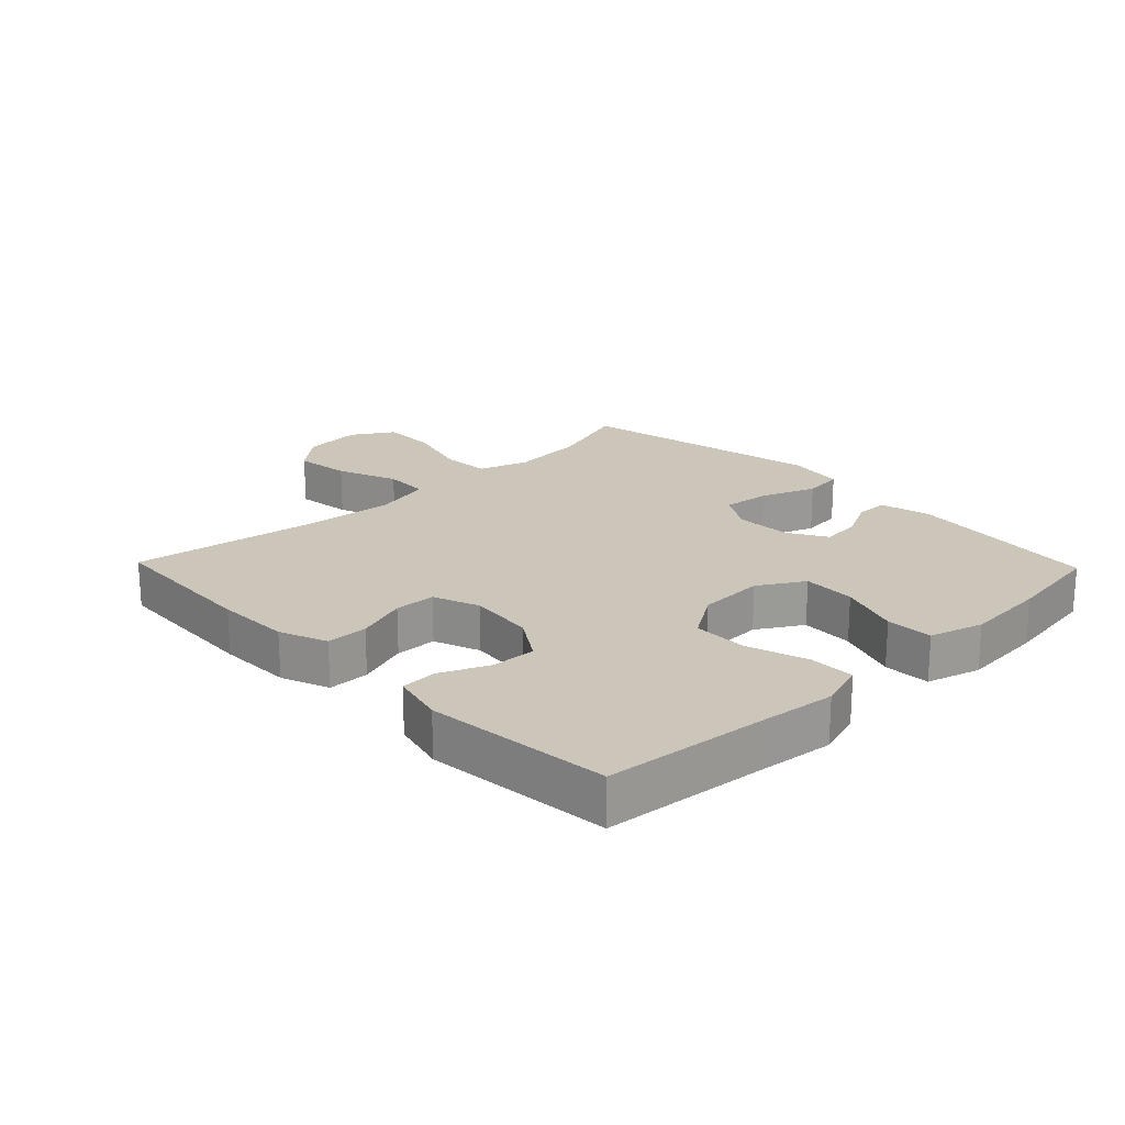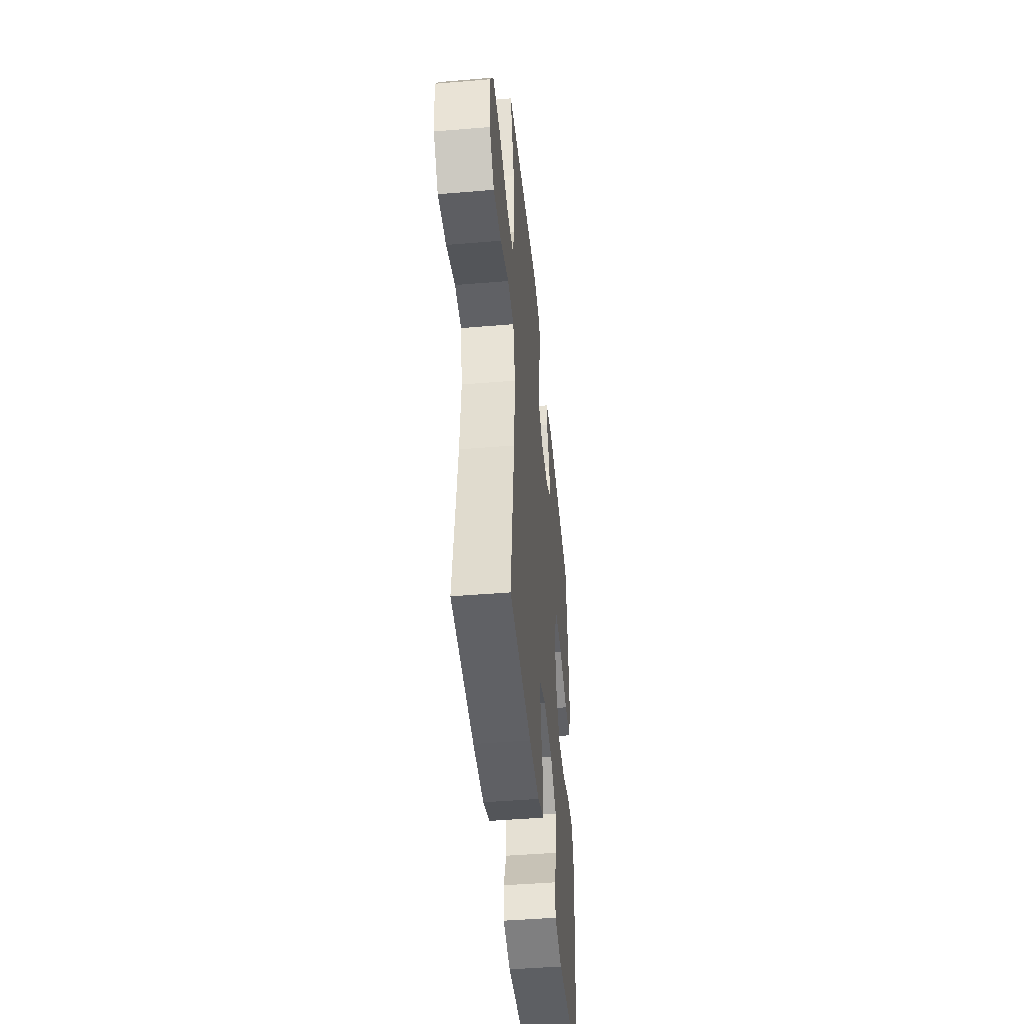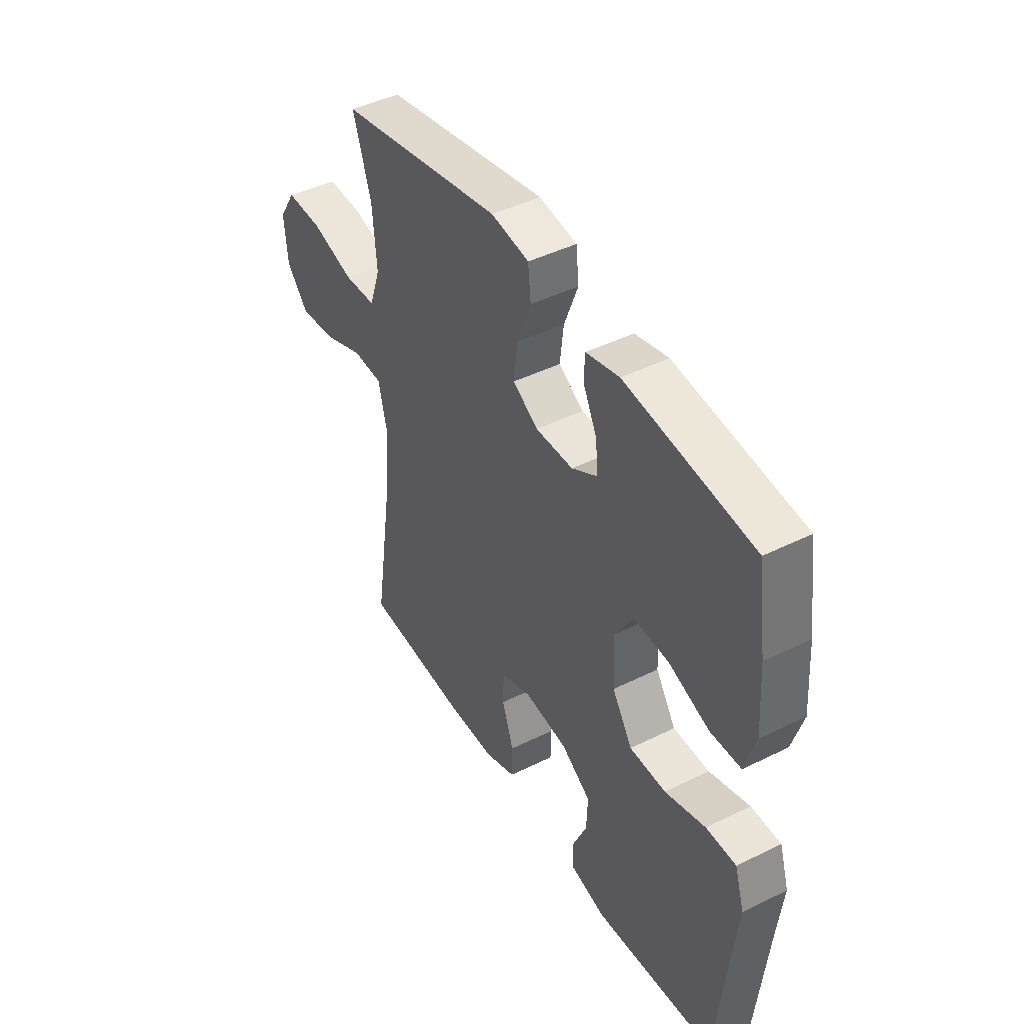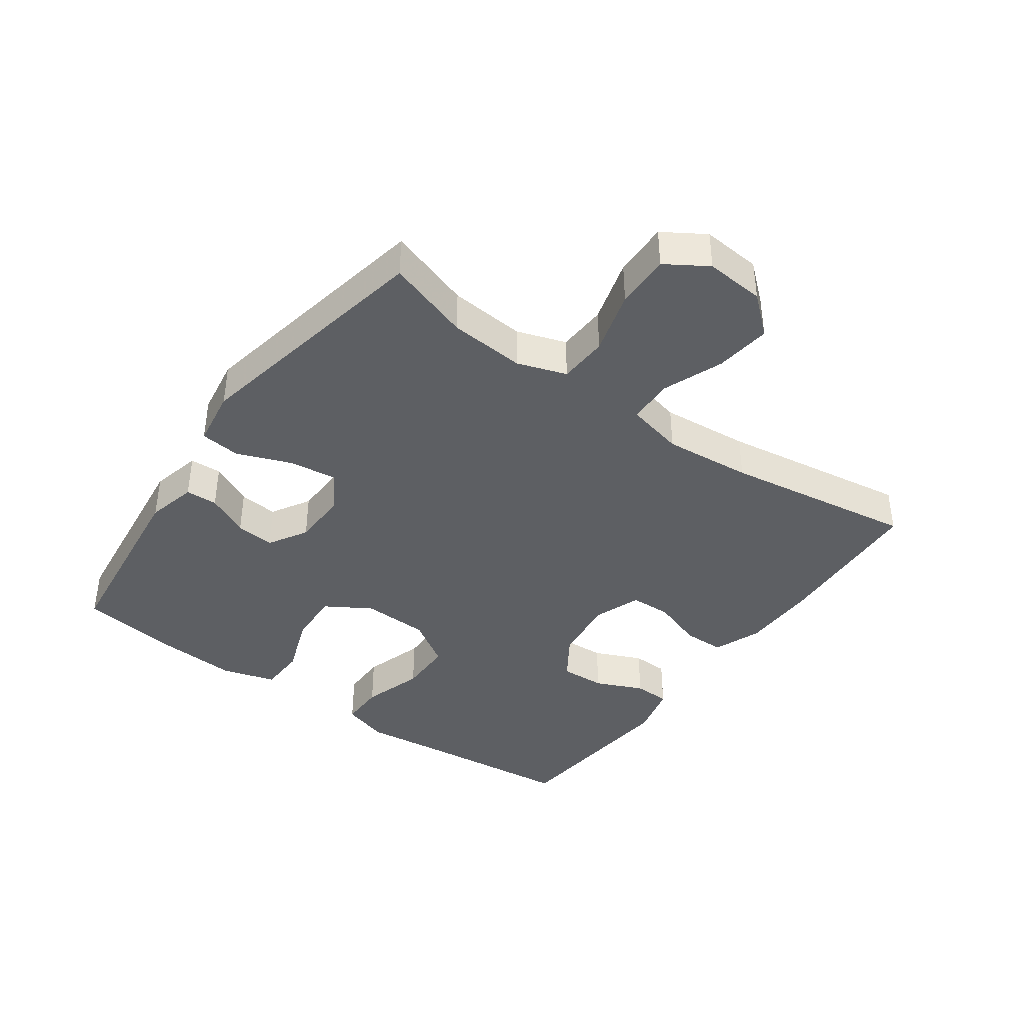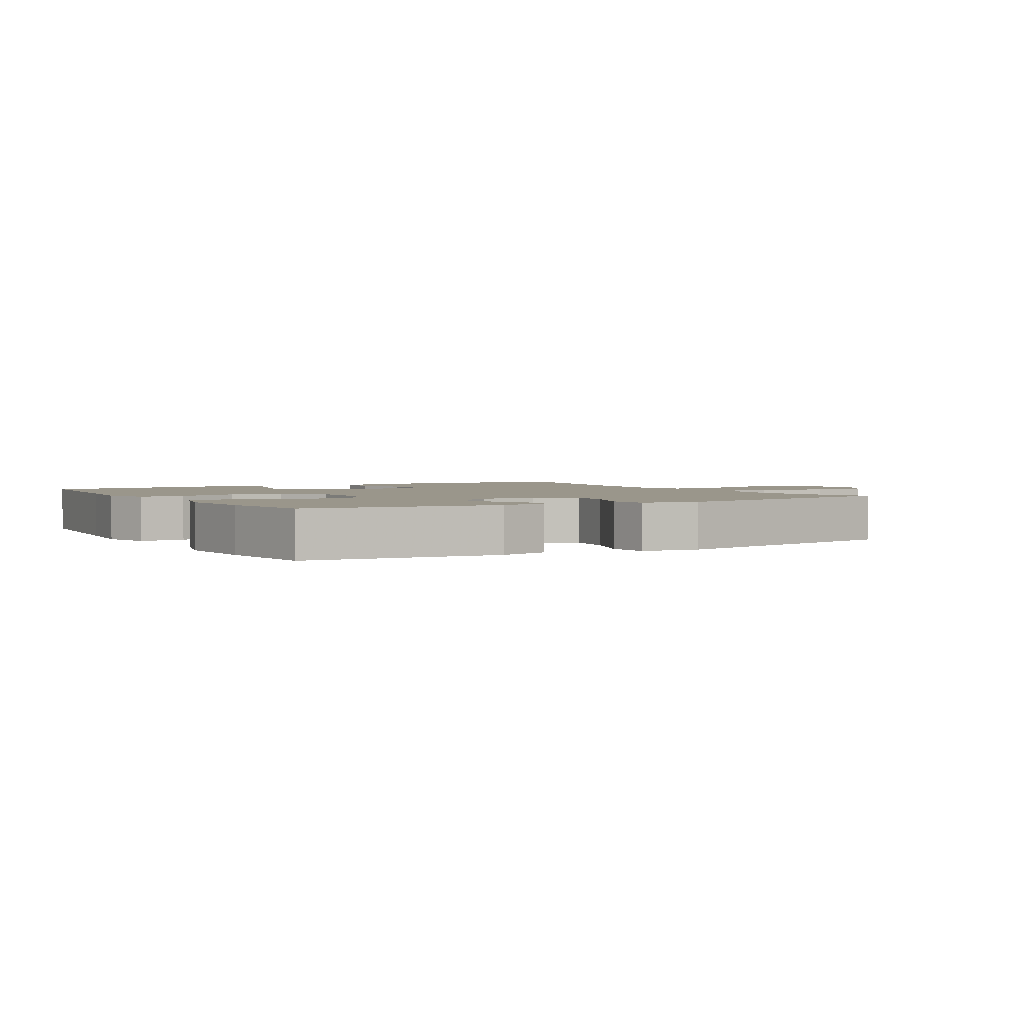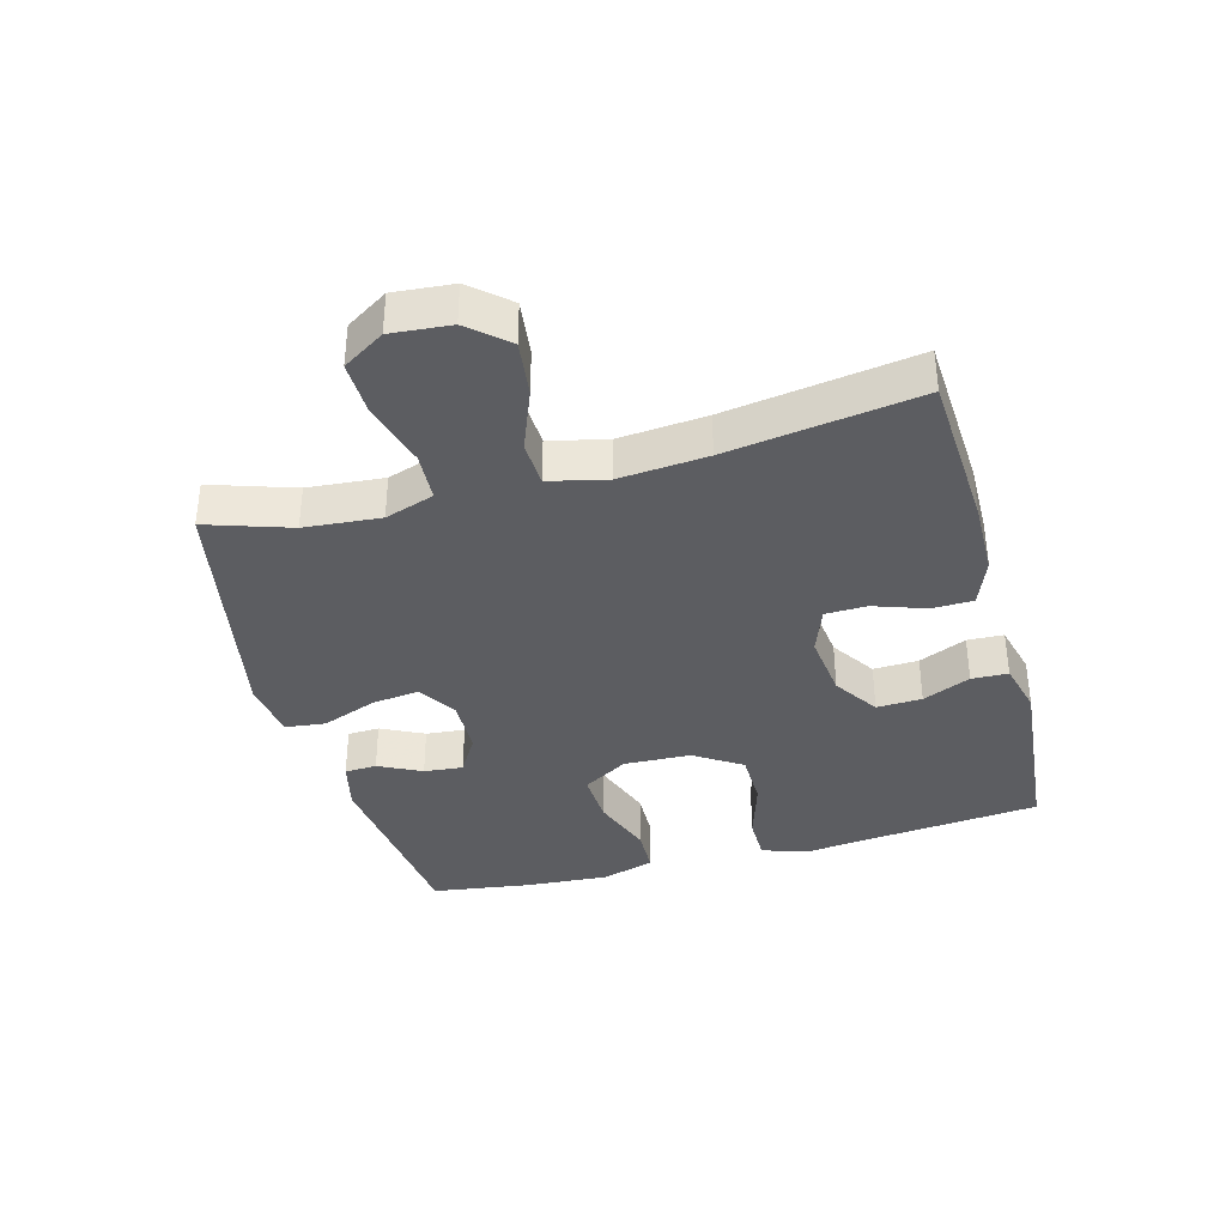
<metadata>
{"format":"obj","ext":"obj","renderer":"f3d","projection":"perspective","resolution":1024,"background":"white","views":[{"elev":20.9,"azim":-134.0,"up":"+Y"},{"elev":-45.7,"azim":95.5,"up":"+Z"},{"elev":44.5,"azim":-120.0,"up":"+Z"},{"elev":-40.1,"azim":54.4,"up":"+Y"},{"elev":2.4,"azim":-30.7,"up":"+Y"},{"elev":-37.1,"azim":105.2,"up":"+Y"}]}
</metadata>
<code>
v -0.5 0.07 -0.5
v -0.526 0.07 -0.241
v -0.539 0.07 -0.126
v -0.516 0.07 -0.053
v -0.445 0.07 -0.053
v -0.349 0.07 -0.083
v -0.263 0.07 -0.082
v -0.215 0.07 -0.008
v -0.211 0.07 0.097
v -0.254 0.07 0.168
v -0.337 0.07 0.164
v -0.433 0.07 0.129
v -0.506 0.07 0.131
v -0.531 0.07 0.215
v -0.522 0.07 0.345
v -0.5 0.07 0.5
v -0.198 0.07 0.536
v -0.119 0.07 0.517
v -0.117 0.07 0.467
v -0.15 0.07 0.4
v -0.156 0.07 0.339
v -0.095 0.07 0.303
v -0.006 0.07 0.301
v 0.054 0.07 0.338
v 0.045 0.07 0.413
v 0.012 0.07 0.499
v 0.019 0.07 0.562
v 0.109 0.07 0.576
v 0.5 0.07 0.5
v 0.457 0.07 0.369
v 0.447 0.07 0.25
v 0.473 0.07 0.173
v 0.55 0.07 0.169
v 0.651 0.07 0.198
v 0.737 0.07 0.2
v 0.778 0.07 0.135
v 0.77 0.07 0.042
v 0.718 0.07 -0.018
v 0.63 0.07 -0.007
v 0.535 0.07 0.03
v 0.464 0.07 0.027
v 0.443 0.07 -0.063
v 0.455 0.07 -0.201
v 0.5 0.07 -0.5
v 0.251 0.07 -0.514
v 0.134 0.07 -0.512
v 0.059 0.07 -0.483
v 0.058 0.07 -0.418
v 0.086 0.07 -0.337
v 0.084 0.07 -0.272
v 0.011 0.07 -0.245
v -0.092 0.07 -0.257
v -0.162 0.07 -0.303
v -0.159 0.07 -0.374
v -0.126 0.07 -0.449
v -0.128 0.07 -0.506
v -0.211 0.07 -0.527
v -0.5 0 -0.5
v -0.526 0 -0.241
v -0.539 0 -0.126
v -0.516 0 -0.053
v -0.445 0 -0.053
v -0.349 0 -0.083
v -0.263 0 -0.082
v -0.215 0 -0.008
v -0.211 0 0.097
v -0.254 0 0.168
v -0.337 0 0.164
v -0.433 0 0.129
v -0.506 0 0.131
v -0.531 0 0.215
v -0.522 0 0.345
v -0.5 0 0.5
v -0.198 0 0.536
v -0.119 0 0.517
v -0.117 0 0.467
v -0.15 0 0.4
v -0.156 0 0.339
v -0.095 0 0.303
v -0.006 0 0.301
v 0.054 0 0.338
v 0.045 0 0.413
v 0.012 0 0.499
v 0.019 0 0.562
v 0.109 0 0.576
v 0.5 0 0.5
v 0.457 0 0.369
v 0.447 0 0.25
v 0.473 0 0.173
v 0.55 0 0.169
v 0.651 0 0.198
v 0.737 0 0.2
v 0.778 0 0.135
v 0.77 0 0.042
v 0.718 0 -0.018
v 0.63 0 -0.007
v 0.535 0 0.03
v 0.464 0 0.027
v 0.443 0 -0.063
v 0.455 0 -0.201
v 0.5 0 -0.5
v 0.251 0 -0.514
v 0.134 0 -0.512
v 0.059 0 -0.483
v 0.058 0 -0.418
v 0.086 0 -0.337
v 0.084 0 -0.272
v 0.011 0 -0.245
v -0.092 0 -0.257
v -0.162 0 -0.303
v -0.159 0 -0.374
v -0.126 0 -0.449
v -0.128 0 -0.506
v -0.211 0 -0.527
f 54 55 56 57
f 53 54 57 1
f 52 53 1 2
f 51 52 2 3
f 46 47 48 49
f 46 49 50
f 43 44 45 46
f 42 43 46 50
f 41 42 50 51
f 37 38 39 40
f 37 40 41
f 36 37 41
f 33 34 35 36
f 32 33 36 41
f 31 32 41 51
f 27 28 29 30
f 25 26 27 30
f 24 25 30 31
f 23 24 31 51
f 17 18 19 20
f 17 20 21
f 16 17 21
f 15 16 21 22
f 11 12 13 14
f 10 11 14 15
f 3 4 5 6
f 3 6 7
f 51 3 7
f 22 23 51
f 10 15 22
f 9 10 22 51
f 8 9 51
f 7 8 51
f 114 113 112 111
f 58 114 111 110
f 59 58 110 109
f 60 59 109 108
f 106 105 104 103
f 107 106 103
f 103 102 101 100
f 107 103 100 99
f 108 107 99 98
f 97 96 95 94
f 98 97 94
f 98 94 93
f 93 92 91 90
f 98 93 90 89
f 108 98 89 88
f 87 86 85 84
f 87 84 83 82
f 88 87 82 81
f 108 88 81 80
f 77 76 75 74
f 78 77 74
f 78 74 73
f 79 78 73 72
f 71 70 69 68
f 72 71 68 67
f 63 62 61 60
f 64 63 60
f 64 60 108
f 108 80 79
f 79 72 67
f 108 79 67 66
f 108 66 65
f 108 65 64
f 1 58 59 2
f 2 59 60 3
f 3 60 61 4
f 4 61 62 5
f 5 62 63 6
f 6 63 64 7
f 7 64 65 8
f 8 65 66 9
f 9 66 67 10
f 10 67 68 11
f 11 68 69 12
f 12 69 70 13
f 13 70 71 14
f 14 71 72 15
f 15 72 73 16
f 16 73 74 17
f 17 74 75 18
f 18 75 76 19
f 19 76 77 20
f 20 77 78 21
f 21 78 79 22
f 22 79 80 23
f 23 80 81 24
f 24 81 82 25
f 25 82 83 26
f 26 83 84 27
f 27 84 85 28
f 28 85 86 29
f 29 86 87 30
f 30 87 88 31
f 31 88 89 32
f 32 89 90 33
f 33 90 91 34
f 34 91 92 35
f 35 92 93 36
f 36 93 94 37
f 37 94 95 38
f 38 95 96 39
f 39 96 97 40
f 40 97 98 41
f 41 98 99 42
f 42 99 100 43
f 43 100 101 44
f 44 101 102 45
f 45 102 103 46
f 46 103 104 47
f 47 104 105 48
f 48 105 106 49
f 49 106 107 50
f 50 107 108 51
f 51 108 109 52
f 52 109 110 53
f 53 110 111 54
f 54 111 112 55
f 55 112 113 56
f 56 113 114 57
f 57 114 58 1

</code>
